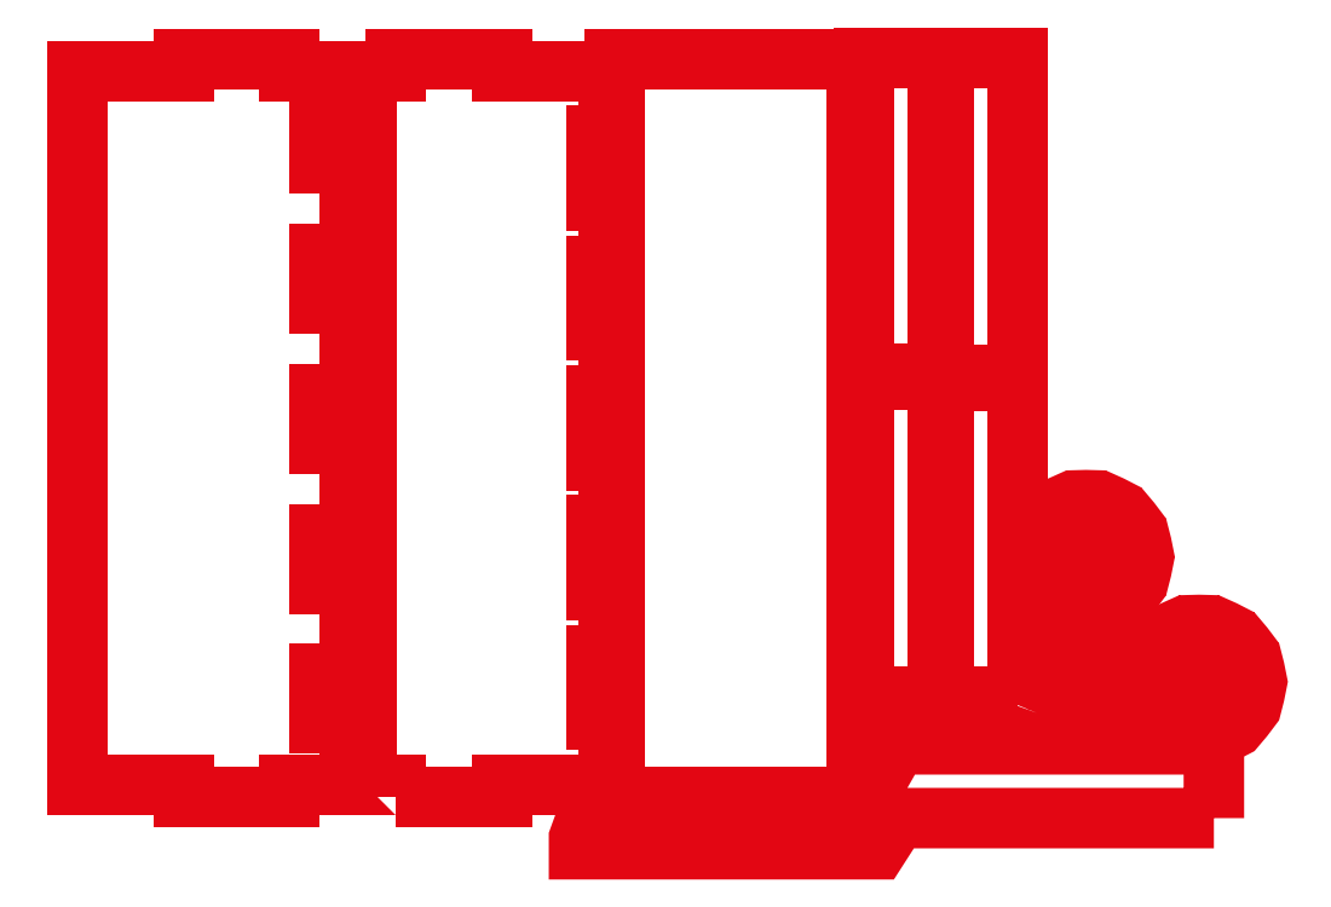
<metadata>
{"format":"dxf","ext":"dxf","renderer":"ezdxf+matplotlib","layout":"modelspace","background":"white","min_lineweight":24,"dpi":150}
</metadata>
<code>
0
SECTION
2
ENTITIES
0
INSERT
8
Layer 1
2
Block_0
10
0
20
0
30
0
0
LWPOLYLINE
8
Layer 1
90
        4
70
     1
43
0
10
293.8
20
-218.4
10
268.8
20
-218.4
10
268.8
20
-111.2
10
293.8
20
-111.2
0
LWPOLYLINE
8
Layer 1
90
        4
70
     1
43
0
10
293.8
20
-109.2
10
268.8
20
-109.2
10
268.8
20
-1.932
10
293.8
20
-1.932
0
LWPOLYLINE
8
Layer 1
90
        4
70
     1
43
0
10
184.5
20
-252.4
10
184.5
20
-2.428
10
266.5
20
-2.428
10
266.5
20
-252.4
0
LWPOLYLINE
8
Layer 1
90
        4
70
     1
43
0
10
321
20
-218.6
10
296
20
-218.6
10
296
20
-111.4
10
321
20
-111.4
0
LWPOLYLINE
8
Layer 1
90
        4
70
     1
43
0
10
321
20
-109.4
10
296
20
-109.4
10
296
20
-2.154
10
321
20
-2.154
0
INSERT
8
Layer 1
2
Block_1
10
0
20
0
30
0
0
INSERT
8
Layer 1
2
Block_4
10
0
20
0
30
0
0
INSERT
8
Layer 1
2
Block_7
10
0
20
0
30
0
0
LWPOLYLINE
8
Layer 1
90
       69
70
     1
43
0
10
387.4
20
-259.6
10
367.5
20
-259.6
10
360.4
20
-259.6
10
280.2
20
-259.6
10
273.4
20
-270.2
10
238.4
20
-270.2
10
232.8
20
-270.2
10
208.1
20
-270.2
10
202.6
20
-270.2
10
172.3
20
-270.2
10
172.3
20
-266.4
10
174.1
20
-261.6
10
176.1
20
-261.6
10
177.9
20
-266.4
10
179.9
20
-266.4
10
181.6
20
-261.6
10
183.7
20
-261.6
10
185.4
20
-266.4
10
187.5
20
-266.4
10
189.2
20
-261.6
10
191.2
20
-261.6
10
193
20
-266.4
10
195
20
-266.4
10
196.8
20
-261.6
10
198.8
20
-261.6
10
200.6
20
-266.4
10
202.6
20
-266.4
10
204.3
20
-261.6
10
204.3
20
-261.6
10
206.4
20
-261.6
10
206.4
20
-261.6
10
208.1
20
-266.4
10
210.1
20
-266.4
10
211.9
20
-261.6
10
213.9
20
-261.6
10
215.7
20
-266.4
10
217.7
20
-266.4
10
219.5
20
-261.6
10
221.5
20
-261.6
10
223.2
20
-266.4
10
225.3
20
-266.4
10
227
20
-261.6
10
229.1
20
-261.6
10
230.8
20
-266.4
10
232.8
20
-266.4
10
234.6
20
-261.6
10
234.6
20
-261.6
10
236.6
20
-261.6
10
236.6
20
-261.6
10
238.4
20
-266.4
10
240.4
20
-266.4
10
242.2
20
-261.6
10
244.2
20
-261.6
10
245.9
20
-266.4
10
248
20
-266.4
10
249.7
20
-261.6
10
251.7
20
-261.6
10
253.5
20
-266.4
10
255.5
20
-266.4
10
257.3
20
-261.6
10
259.3
20
-261.6
10
261.1
20
-266.4
10
263.1
20
-266.4
10
264.8
20
-261.6
10
270.5
20
-251.6
10
280.2
20
-234.6
10
360.4
20
-234.6
10
367.5
20
-234.6
10
387.4
20
-234.6
0
ENDSEC
0
EOF

</code>
